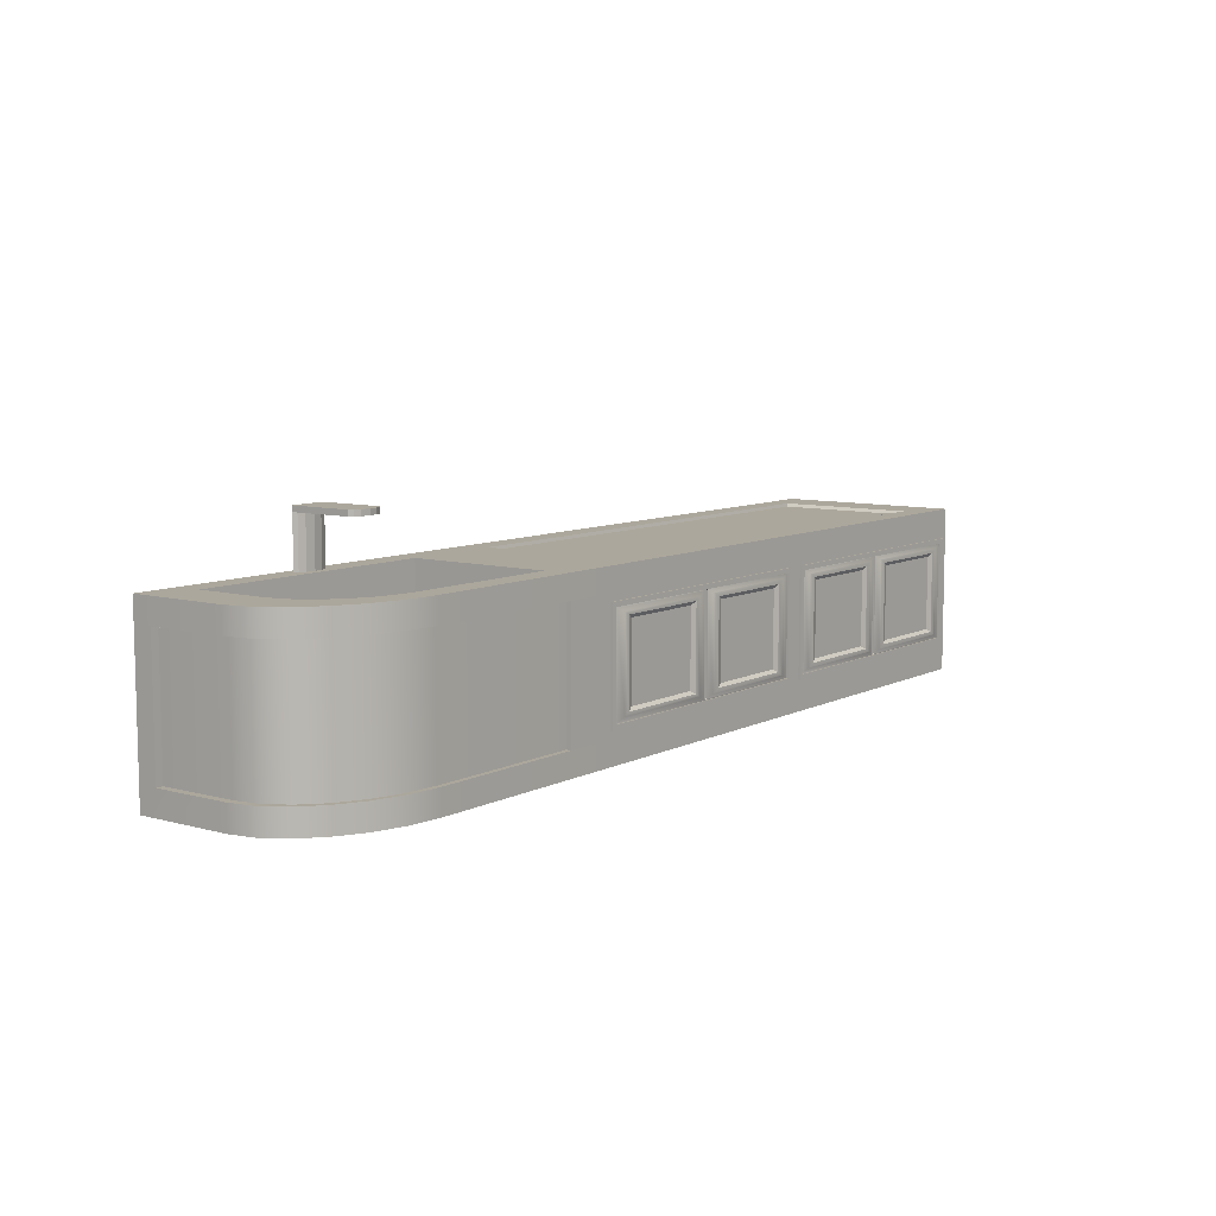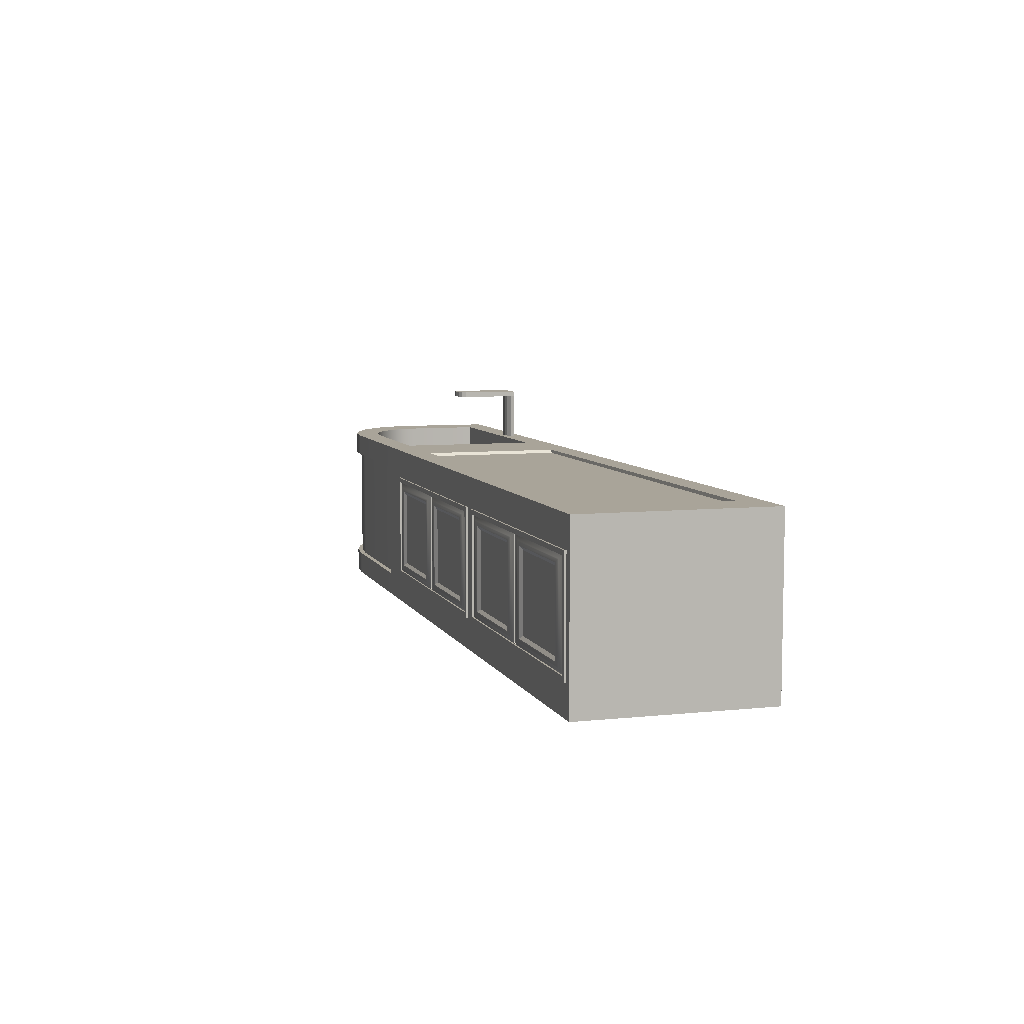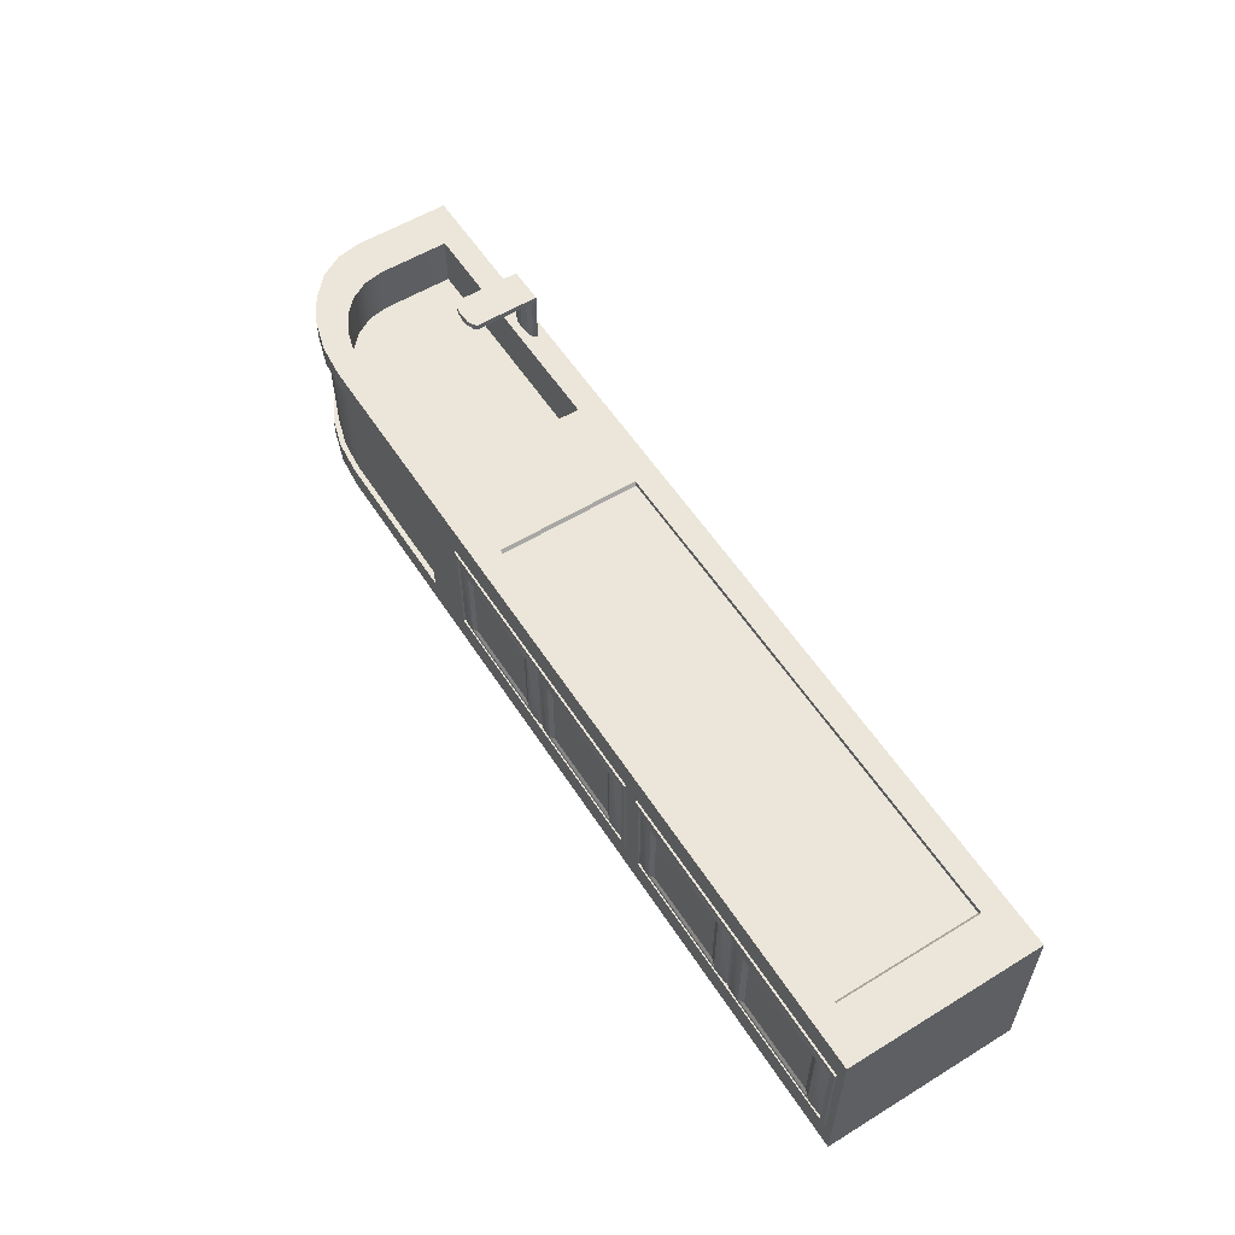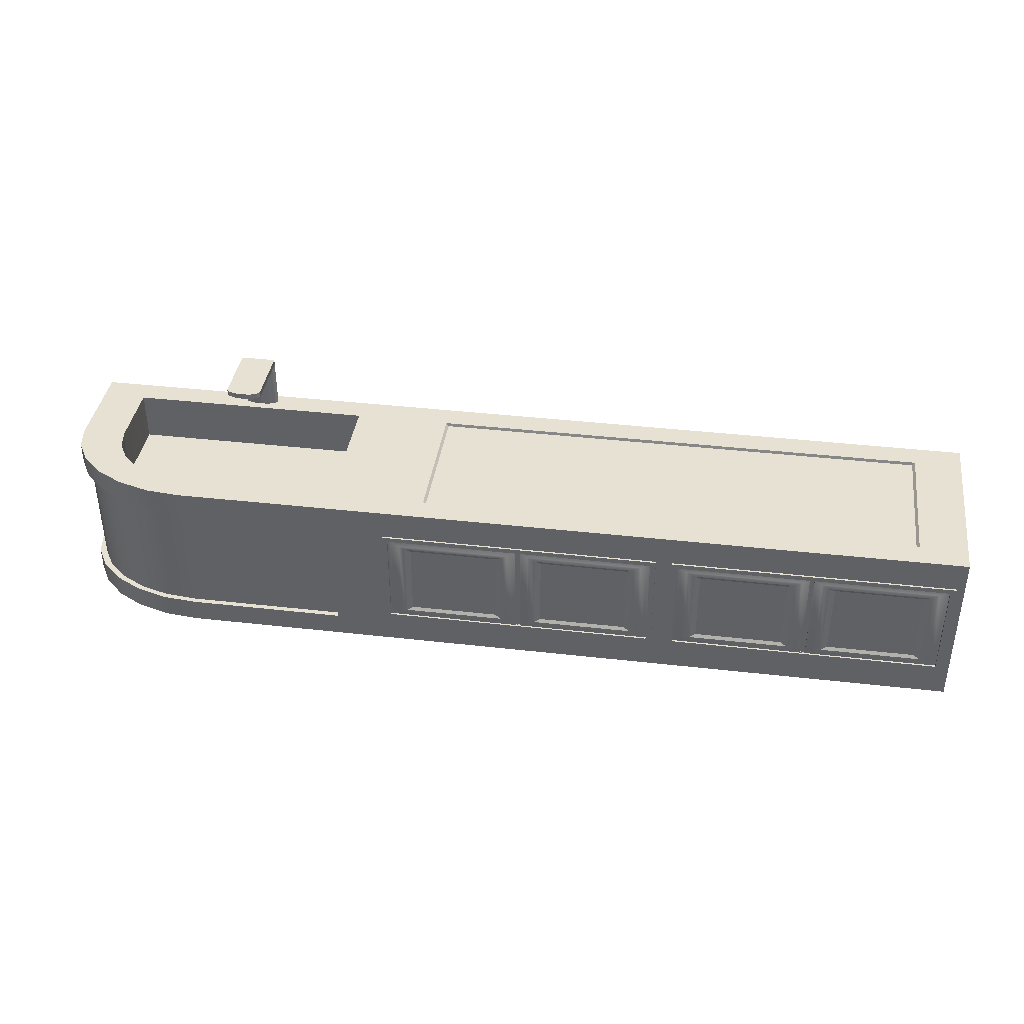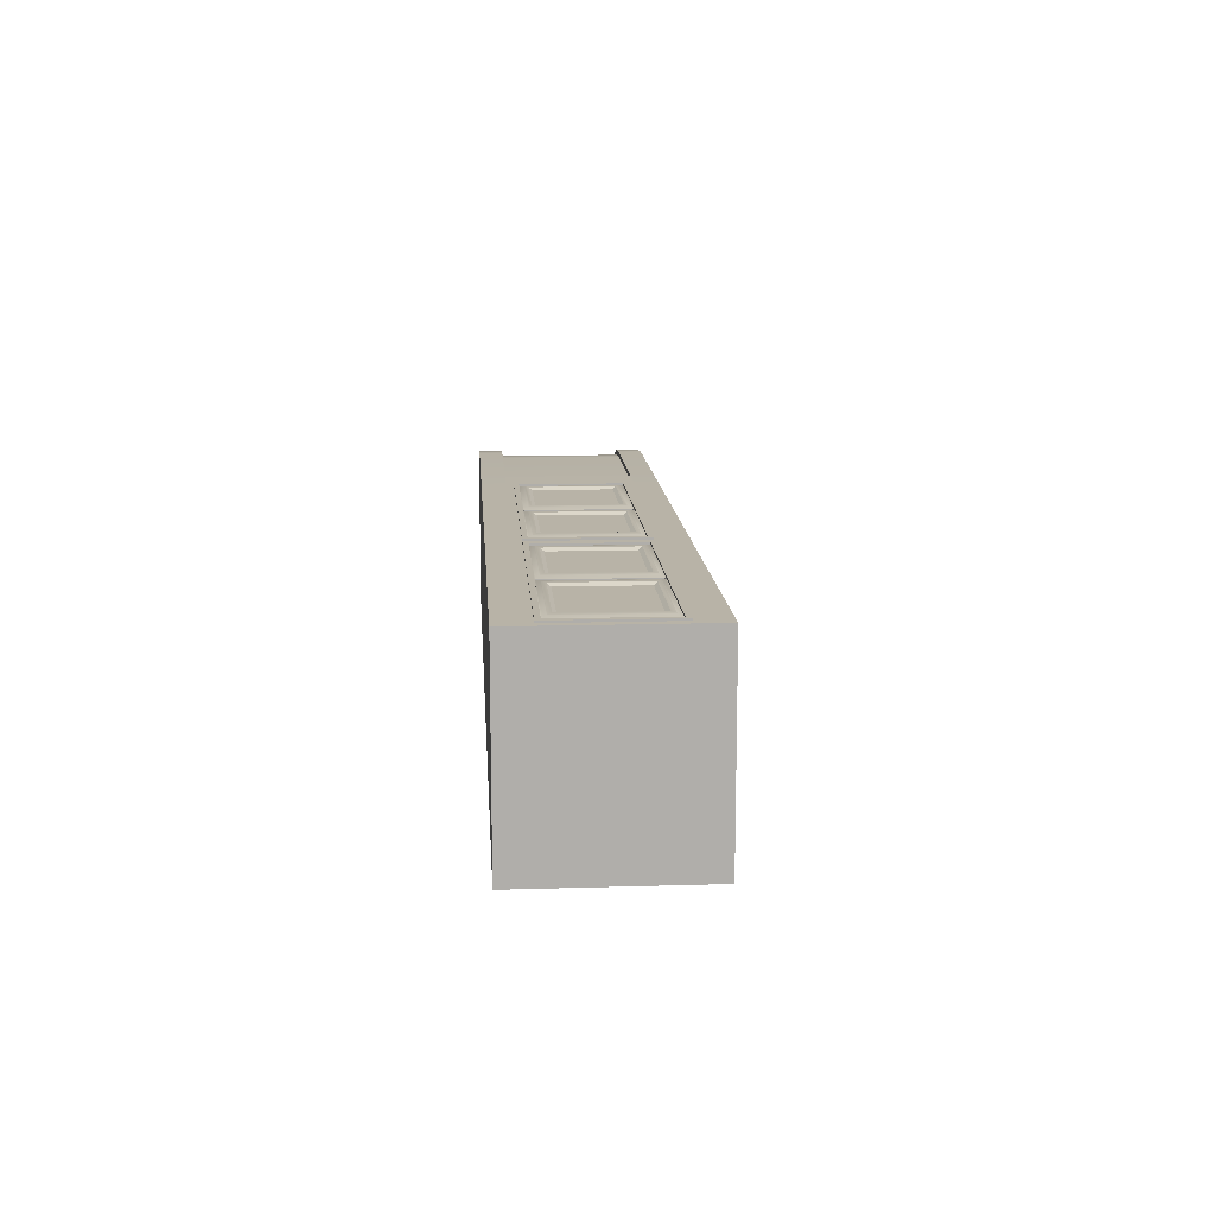
<metadata>
{"format":"obj","ext":"obj","renderer":"f3d","projection":"perspective","resolution":1024,"background":"white","views":[{"elev":8.4,"azim":-53.3,"up":"+Y"},{"elev":7.2,"azim":73.1,"up":"+Y"},{"elev":56.7,"azim":57.5,"up":"+Y"},{"elev":38.6,"azim":8.2,"up":"+Y"},{"elev":12.7,"azim":86.1,"up":"+Z"}]}
</metadata>
<code>
g default
v 153 0.2157 44.5
v 440.6 0.2157 44.5
v 153 82.21 44.5
v 440.6 82.21 44.5
v 153 82.21 -46.48
v 440.6 82.21 -46.48
v 153 0.2157 -46.48
v 440.6 0.2157 -46.48
v 153 71.05 44.5
v 440.6 71.05 44.5
v 153 71.05 -46.48
v 440.6 71.05 -46.48
v 153 11.68 44.5
v 440.6 11.68 44.5
v 153 11.68 -46.48
v 440.6 11.68 -46.48
v 296.8 71.05 44.5
v 296.8 11.68 44.5
v 290.2 17.37 44.5
v 159.6 17.37 44.5
v 290.2 65.35 44.5
v 159.6 65.35 44.5
v 303.4 65.35 44.5
v 303.4 17.37 44.5
v 434 17.37 44.5
v 434 65.35 44.5
v 224.9 65.35 44.62
v 224.9 17.37 44.62
v 368.7 65.35 44.62
v 368.7 17.37 44.62
v 219.1 19.79 45.49
v 165.3 19.79 45.49
v 219.1 62.93 45.49
v 165.3 62.93 45.49
v 230.6 62.93 45.49
v 230.6 19.79 45.49
v 284.4 19.79 45.49
v 284.4 62.93 45.49
v 309.1 62.93 45.49
v 309.1 19.79 45.49
v 362.9 19.79 45.49
v 362.9 62.93 45.49
v 374.4 62.93 45.49
v 374.4 19.79 45.49
v 428.2 19.79 45.49
v 428.2 62.93 45.49
v 377.3 61.3 45.49
v 377.3 21.42 45.49
v 425.3 21.42 45.49
v 425.3 61.3 45.49
v 233.5 61.3 45.49
v 233.5 21.42 45.49
v 281.6 21.42 45.49
v 281.6 61.3 45.49
v 216.3 21.42 45.49
v 168.2 21.42 45.49
v 216.3 61.3 45.49
v 168.2 61.3 45.49
v 312 61.3 45.49
v 312 21.42 45.49
v 360.1 21.42 45.49
v 360.1 61.3 45.49
v 380.1 59.68 44.58
v 380.1 23.04 44.58
v 422.5 23.04 44.58
v 422.5 59.68 44.58
v 236.4 59.68 44.58
v 236.4 23.04 44.58
v 278.7 23.04 44.58
v 278.7 59.68 44.58
v 213.4 23.04 44.58
v 171.1 23.04 44.58
v 213.4 59.68 44.58
v 171.1 59.68 44.58
v 314.8 59.68 44.58
v 314.8 23.04 44.58
v 357.2 23.04 44.58
v 357.2 59.68 44.58
v 292.8 15.08 44.5
v 292.8 67.64 44.5
v 156.9 15.08 44.5
v 156.9 67.64 44.5
v 300.7 67.64 44.5
v 300.7 15.08 44.5
v 436.6 15.08 44.5
v 436.6 67.64 44.5
v 156.9 15.08 45.4
v 292.8 15.08 45.4
v 290.2 17.37 45.4
v 224.9 17.37 45.4
v 159.6 17.37 45.4
v 292.8 67.64 45.4
v 290.2 65.35 45.4
v 156.9 67.64 45.4
v 159.6 65.35 45.4
v 224.9 65.35 45.4
v 300.7 67.64 45.4
v 300.7 15.08 45.4
v 303.4 17.37 45.4
v 303.4 65.35 45.4
v 436.6 15.08 45.4
v 434 17.37 45.4
v 368.7 17.37 45.4
v 436.6 67.64 45.4
v 434 65.35 45.4
v 368.7 65.35 45.4
v 223.5 17.95 44.62
v 223.5 64.77 44.62
v 161 64.77 44.74
v 161 17.95 44.74
v 226.1 64.84 44.62
v 226.1 17.88 44.62
v 289 17.88 44.71
v 289 64.84 44.71
v 304.5 64.88 44.7
v 304.5 17.84 44.7
v 367.5 17.84 44.62
v 367.5 64.88 44.62
v 369.7 64.89 44.62
v 369.7 17.83 44.62
v 432.9 17.83 44.69
v 432.9 64.89 44.69
v 224.9 65.35 44.18
v 224.9 17.37 44.18
v 223.5 64.77 44.18
v 223.5 17.95 44.18
v 226.1 17.88 44.18
v 226.1 64.84 44.18
v 368.7 65.35 44.18
v 368.7 17.37 44.18
v 367.5 64.88 44.18
v 367.5 17.84 44.18
v 369.7 17.83 44.18
v 369.7 64.89 44.18
v 175.9 82.21 32.85
v 417.6 82.21 32.85
v 417.6 82.21 -34.83
v 175.9 82.21 -34.83
v 177.1 80.67 32.52
v 416.4 80.67 32.52
v 416.4 80.67 -34.49
v 177.1 80.67 -34.49
v 181.9 80.67 31.19
v 411.7 80.67 31.19
v 411.7 80.67 -33.16
v 181.9 80.67 -33.16
v 229.5 63.39 45.29
v 285.5 63.39 45.31
v 285.5 19.34 45.31
v 229.5 19.34 45.29
v 217 21.02 45.49
v 217 61.7 45.49
v 167.5 61.7 45.49
v 167.5 21.02 45.49
v 308.2 63.31 45.34
v 363.8 63.31 45.33
v 363.8 19.41 45.33
v 308.2 19.41 45.34
v 373.5 63.31 45.32
v 429.1 63.31 45.34
v 429.1 19.41 45.34
v 373.5 19.41 45.32
v -9.421 82.21 -46.48
v -9.421 0.2157 -46.48
v -9.421 71.05 -46.48
v -9.421 11.68 -46.48
v -9.421 0.2157 -0.9825
v 54.2 0.2157 44.5
v 37.74 0.2157 42.95
v 22.39 0.2157 38.41
v 9.214 0.2157 31.18
v -0.897 0.2157 21.76
v -7.253 0.2157 10.79
v 54.2 11.68 44.5
v 37.74 11.68 42.95
v 22.39 11.68 38.41
v 9.214 11.68 31.18
v -0.897 11.68 21.76
v -7.253 11.68 10.79
v -9.421 11.68 -0.9825
v -7.253 82.21 10.79
v -0.897 82.21 21.76
v 9.214 82.21 31.18
v 22.39 82.21 38.41
v 37.74 82.21 42.95
v 54.2 82.21 44.5
v -9.421 82.21 -0.9825
v 54.2 71.05 44.5
v 37.74 71.05 42.95
v 22.39 71.05 38.41
v 9.214 71.05 31.18
v -0.897 71.05 21.76
v -7.253 71.05 10.79
v -9.421 71.05 -0.9825
v 131.3 71.05 44.5
v 131.3 11.68 44.5
v -9.421 71.05 -37.38
v -9.421 11.68 -37.38
v -5.909 71.05 -37.38
v -5.909 11.68 -37.38
v -5.924 11.68 -1.146
v -5.924 71.05 -1.146
v -3.889 11.68 10.15
v -3.889 71.05 10.15
v 2.119 11.68 20.52
v 2.119 71.05 20.52
v 11.68 11.68 29.42
v 11.68 71.05 29.42
v 24.13 11.68 36.25
v 24.13 71.05 36.25
v 38.64 11.68 40.55
v 38.64 71.05 40.55
v 54.43 11.68 42
v 54.43 71.05 42
v 131.3 11.68 41.99
v 131.3 71.05 41.99
v 18.66 82.21 16.99
v 13.69 82.21 8.418
v 26.18 82.21 24
v 35.25 82.21 28.97
v 44.78 82.21 31.79
v 56.02 82.21 32.85
v 129.3 82.21 32.85
v 129.3 82.21 -34.83
v 11.85 82.21 -34.83
v 11.85 82.21 -1.569
v 18.66 57.86 16.99
v 13.69 57.86 8.418
v 26.18 57.86 24
v 35.25 57.86 28.97
v 44.78 57.86 31.79
v 56.02 57.86 32.85
v 129.3 57.86 32.85
v 129.3 57.86 -34.83
v 11.85 57.86 -34.83
v 11.85 57.86 -1.569
v 66.83 81.94 -41.77
v 67.98 81.94 -40.12
v 71.11 81.94 -38.9
v 75.39 81.94 -38.46
v 79.67 81.94 -38.9
v 82.8 81.94 -40.12
v 83.95 81.94 -41.77
v 66.83 108.4 -41.77
v 67.98 108.4 -40.12
v 71.11 108.4 -38.9
v 75.39 108.4 -38.46
v 79.67 108.4 -38.9
v 82.8 108.4 -40.12
v 83.95 108.4 -41.77
v 75.39 81.94 -41.77
v 75.39 108.4 -41.77
v 66.83 105.8 -41.77
v 67.98 105.8 -40.12
v 71.11 105.8 -38.9
v 75.39 105.8 -38.46
v 79.67 105.8 -38.9
v 82.8 105.8 -40.12
v 83.95 105.8 -41.77
v 66.83 105.8 -12.13
v 67.98 105.8 -10.48
v 67.98 108.4 -10.48
v 66.83 108.4 -12.13
v 71.11 105.8 -9.265
v 71.11 108.4 -9.265
v 75.39 105.8 -8.822
v 75.39 108.4 -8.822
v 79.67 105.8 -9.265
v 79.67 108.4 -9.265
v 82.8 105.8 -10.48
v 82.8 108.4 -10.48
v 83.95 105.8 -12.13
v 83.95 108.4 -12.13
v 66.83 105.8 -33.44
v 67.98 105.8 -33.44
v 71.11 105.8 -33.44
v 75.39 105.8 -33.44
v 79.67 105.8 -33.44
v 82.8 105.8 -33.44
v 83.95 105.8 -33.44
v 83.95 108.4 -33.44
v 82.8 108.4 -33.44
v 79.67 108.4 -33.44
v 75.39 108.4 -33.44
v 71.11 108.4 -33.44
v 67.98 108.4 -33.44
v 66.83 108.4 -33.44
v 66.83 105.8 -26.05
v 66.83 108.4 -26.05
v 67.98 108.4 -26.05
v 71.11 108.4 -26.05
v 75.39 108.4 -26.05
v 79.67 108.4 -26.05
v 82.8 108.4 -26.05
v 83.95 108.4 -26.05
v 83.95 105.8 -26.05
v 82.8 105.8 -26.05
v 79.67 105.8 -26.05
v 75.39 105.8 -26.05
v 71.11 105.8 -26.05
v 67.98 105.8 -26.05
v 66.83 105.8 -18.35
v 66.83 108.4 -18.35
v 67.98 108.4 -18.35
v 71.11 108.4 -18.35
v 75.39 108.4 -18.35
v 79.67 108.4 -18.35
v 82.8 108.4 -18.35
v 83.95 108.4 -18.35
v 83.95 105.8 -18.35
v 82.8 105.8 -18.35
v 79.67 105.8 -18.35
v 75.39 105.8 -18.35
v 71.11 105.8 -18.35
v 67.98 105.8 -18.35
v 66.83 97.8 -41.77
v 67.98 97.8 -40.12
v 71.11 97.8 -38.9
v 75.39 97.8 -38.46
v 79.67 97.8 -38.9
v 82.8 97.8 -40.12
v 83.95 97.8 -41.77
v 66.83 89.74 -41.77
v 67.98 89.74 -40.12
v 71.11 89.74 -38.9
v 75.39 89.74 -38.46
v 79.67 89.74 -38.9
v 82.8 89.74 -40.12
v 83.95 89.74 -41.77
g polySurface6
f 1 2 14 18 13
f 143 144 145 146
f 5 6 12 11
f 7 8 2 1
f 2 8 16 14
f 17 10 4 3 9
f 11 12 16 15
f 10 12 6 4
f 63 64 65 66
f 14 16 12 10
f 15 16 8 7
f 67 68 69 70
f 87 88 89 90 91
f 88 92 93 89
f 17 9 82 80
f 9 13 81 82
f 97 98 99 100
f 98 101 102 103 99
f 101 104 105 102
f 10 17 83 86
f 72 71 73 74
f 75 76 77 78
f 110 107 31 32
f 107 108 33 31
f 108 109 34 33
f 109 110 32 34
f 111 112 150 147
f 112 113 149 150
f 113 114 148 149
f 114 111 147 148
f 115 116 158 155
f 116 117 157 158
f 117 118 156 157
f 118 115 155 156
f 119 120 162 159
f 120 121 161 162
f 121 122 160 161
f 122 119 159 160
f 43 44 48 47
f 44 45 49 48
f 45 46 50 49
f 46 43 47 50
f 35 36 52 51
f 36 37 53 52
f 37 38 54 53
f 38 35 51 54
f 154 151 55 56
f 151 152 57 55
f 152 153 58 57
f 153 154 56 58
f 39 40 60 59
f 40 41 61 60
f 41 42 62 61
f 42 39 59 62
f 47 48 64 63
f 48 49 65 64
f 49 50 66 65
f 50 47 63 66
f 51 52 68 67
f 52 53 69 68
f 53 54 70 69
f 54 51 67 70
f 56 55 71 72
f 55 57 73 71
f 57 58 74 73
f 58 56 72 74
f 59 60 76 75
f 60 61 77 76
f 61 62 78 77
f 62 59 75 78
f 18 17 80 79
f 94 87 91 95
f 17 18 84 83
f 14 10 86 85
f 92 94 95 96 93
f 104 97 100 106 105
f 13 18 79 81
f 18 14 85 84
f 81 79 88 87
f 19 28 90 89
f 28 20 91 90
f 79 80 92 88
f 21 19 89 93
f 82 81 87 94
f 20 22 95 91
f 80 82 94 92
f 22 27 96 95
f 27 21 93 96
f 83 84 98 97
f 24 23 100 99
f 84 85 101 98
f 25 30 103 102
f 30 24 99 103
f 85 86 104 101
f 26 25 102 105
f 86 83 97 104
f 23 29 106 100
f 29 26 105 106
f 124 123 125 126
f 27 22 109 108
f 22 20 110 109
f 20 28 107 110
f 123 124 127 128
f 28 19 113 112
f 19 21 114 113
f 21 27 111 114
f 23 24 116 115
f 24 30 117 116
f 130 129 131 132
f 29 23 115 118
f 129 130 133 134
f 30 25 121 120
f 25 26 122 121
f 26 29 119 122
f 27 108 125 123
f 108 107 126 125
f 107 28 124 126
f 28 112 127 124
f 112 111 128 127
f 111 27 123 128
f 29 118 131 129
f 118 117 132 131
f 117 30 130 132
f 30 120 133 130
f 120 119 134 133
f 119 29 129 134
f 3 4 136 135
f 4 6 137 136
f 6 5 138 137
f 5 3 135 138
f 135 136 140 139
f 136 137 141 140
f 137 138 142 141
f 138 135 139 142
f 139 140 144 143
f 140 141 145 144
f 141 142 146 145
f 142 139 143 146
f 148 147 35 38
f 149 148 38 37
f 150 149 37 36
f 147 150 36 35
f 31 33 152 151
f 33 34 153 152
f 34 32 154 153
f 32 31 151 154
f 156 155 39 42
f 157 156 42 41
f 158 157 41 40
f 155 158 40 39
f 160 159 43 46
f 161 160 46 45
f 162 161 45 44
f 159 162 44 43
f 163 5 11 165
f 165 11 15 166
f 166 15 7 164
f 186 185 189 188
f 185 184 190 189
f 184 183 191 190
f 183 182 192 191
f 182 181 193 192
f 181 187 194 193
f 174 168 1 13 196
f 164 167 180 198 166
f 188 195 9 3 186
f 165 197 194 187 163
f 195 196 13 9
f 199 200 201 202
f 167 164 7 1 168 169 170 171 172 173
f 228 227 229 230 231 232 233 234 235 236
f 167 173 179 180
f 173 172 178 179
f 172 171 177 178
f 171 170 176 177
f 170 169 175 176
f 169 168 174 175
f 201 203 204 202
f 203 205 206 204
f 205 207 208 206
f 207 209 210 208
f 209 211 212 210
f 211 213 214 212
f 213 215 216 214
f 166 198 197 165
f 197 198 200 199
f 198 180 201 200
f 194 197 199 202
f 180 179 203 201
f 193 194 202 204
f 179 178 205 203
f 192 193 204 206
f 178 177 207 205
f 191 192 206 208
f 177 176 209 207
f 190 191 208 210
f 176 175 211 209
f 189 190 210 212
f 175 174 213 211
f 188 189 212 214
f 174 196 215 213
f 196 195 216 215
f 195 188 214 216
f 181 182 217 218
f 182 183 219 217
f 183 184 220 219
f 184 185 221 220
f 185 186 222 221
f 186 3 223 222
f 3 5 224 223
f 5 163 225 224
f 163 187 226 225
f 187 181 218 226
f 218 217 227 228
f 217 219 229 227
f 219 220 230 229
f 220 221 231 230
f 221 222 232 231
f 222 223 233 232
f 223 224 234 233
f 224 225 235 234
f 225 226 236 235
f 226 218 228 236
f 260 261 262 263
f 261 264 265 262
f 264 266 267 265
f 266 268 269 267
f 268 270 271 269
f 270 272 273 271
f 238 237 251
f 239 238 251
f 240 239 251
f 241 240 251
f 242 241 251
f 243 242 251
f 244 245 252
f 245 246 252
f 246 247 252
f 247 248 252
f 248 249 252
f 249 250 252
f 250 259 253 244
f 316 317 254 253
f 317 318 255 254
f 318 319 256 255
f 319 320 257 256
f 320 321 258 257
f 321 322 259 258
f 253 259 322 316
f 274 275 301 288
f 286 287 289 290
f 287 274 288 289
f 275 276 300 301
f 285 286 290 291
f 276 277 299 300
f 284 285 291 292
f 277 278 298 299
f 283 284 292 293
f 278 279 297 298
f 282 283 293 294
f 279 280 296 297
f 280 281 295 296
f 281 282 294 295
f 253 254 275 274
f 254 255 276 275
f 255 256 277 276
f 256 257 278 277
f 257 258 279 278
f 258 259 280 279
f 259 250 281 280
f 250 249 282 281
f 249 248 283 282
f 248 247 284 283
f 247 246 285 284
f 246 245 286 285
f 245 244 287 286
f 244 253 274 287
f 289 288 302 303
f 290 289 303 304
f 291 290 304 305
f 292 291 305 306
f 293 292 306 307
f 294 293 307 308
f 295 294 308 309
f 296 295 309 310
f 297 296 310 311
f 298 297 311 312
f 299 298 312 313
f 300 299 313 314
f 301 300 314 315
f 288 301 315 302
f 303 302 260 263
f 304 303 263 262
f 305 304 262 265
f 306 305 265 267
f 307 306 267 269
f 308 307 269 271
f 309 308 271 273
f 310 309 273 272
f 311 310 272 270
f 312 311 270 268
f 313 312 268 266
f 314 313 266 264
f 315 314 264 261
f 302 315 261 260
f 323 324 317 316
f 324 325 318 317
f 325 326 319 318
f 326 327 320 319
f 327 328 321 320
f 328 329 322 321
f 316 322 329 323
f 237 238 324 323
f 238 239 325 324
f 239 240 326 325
f 240 241 327 326
f 241 242 328 327
f 242 243 329 328
f 323 329 243 237

</code>
